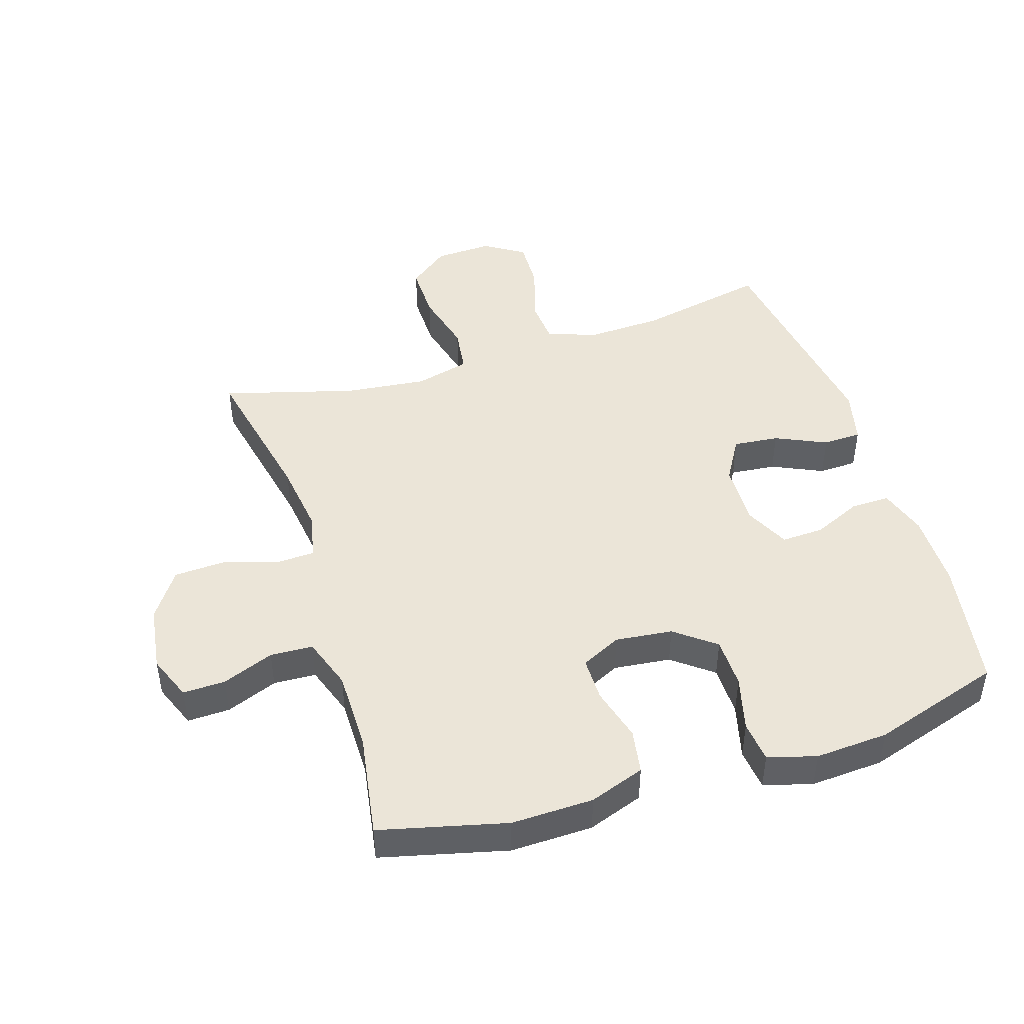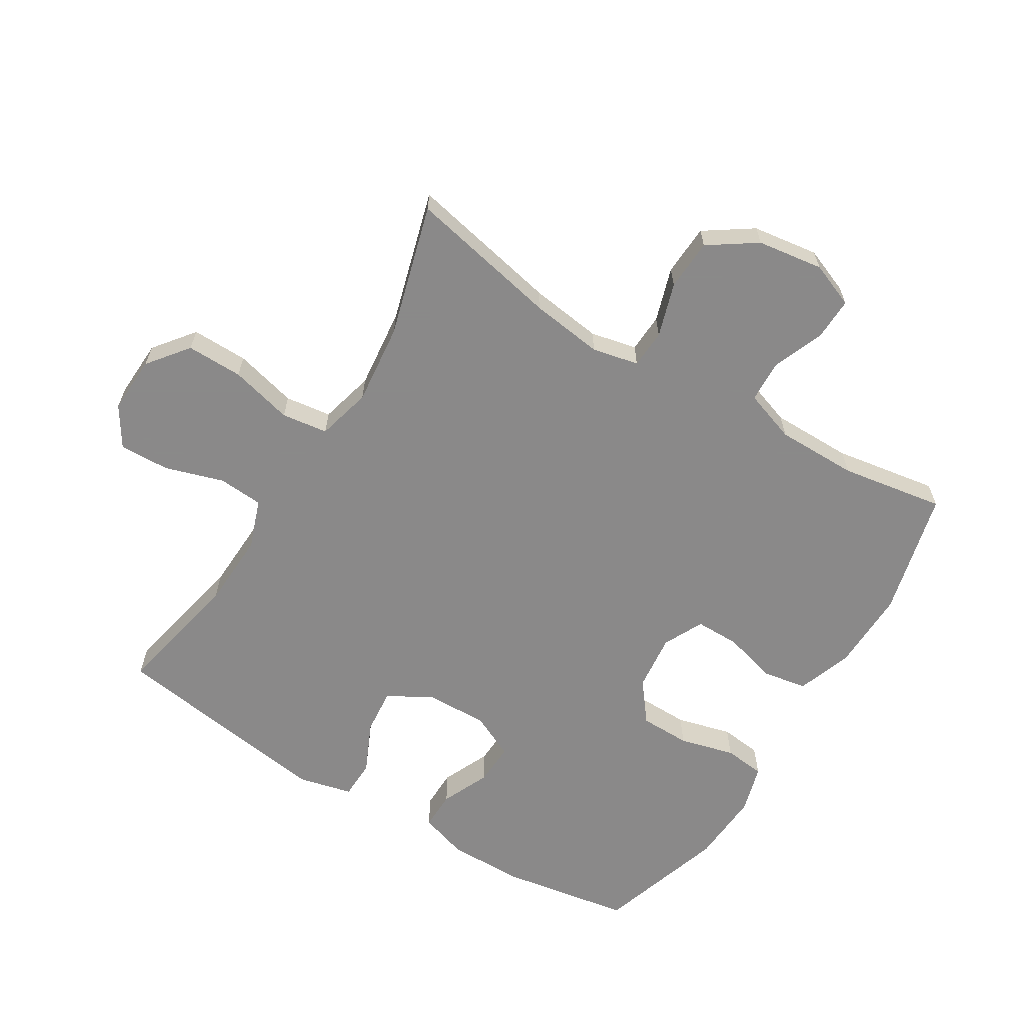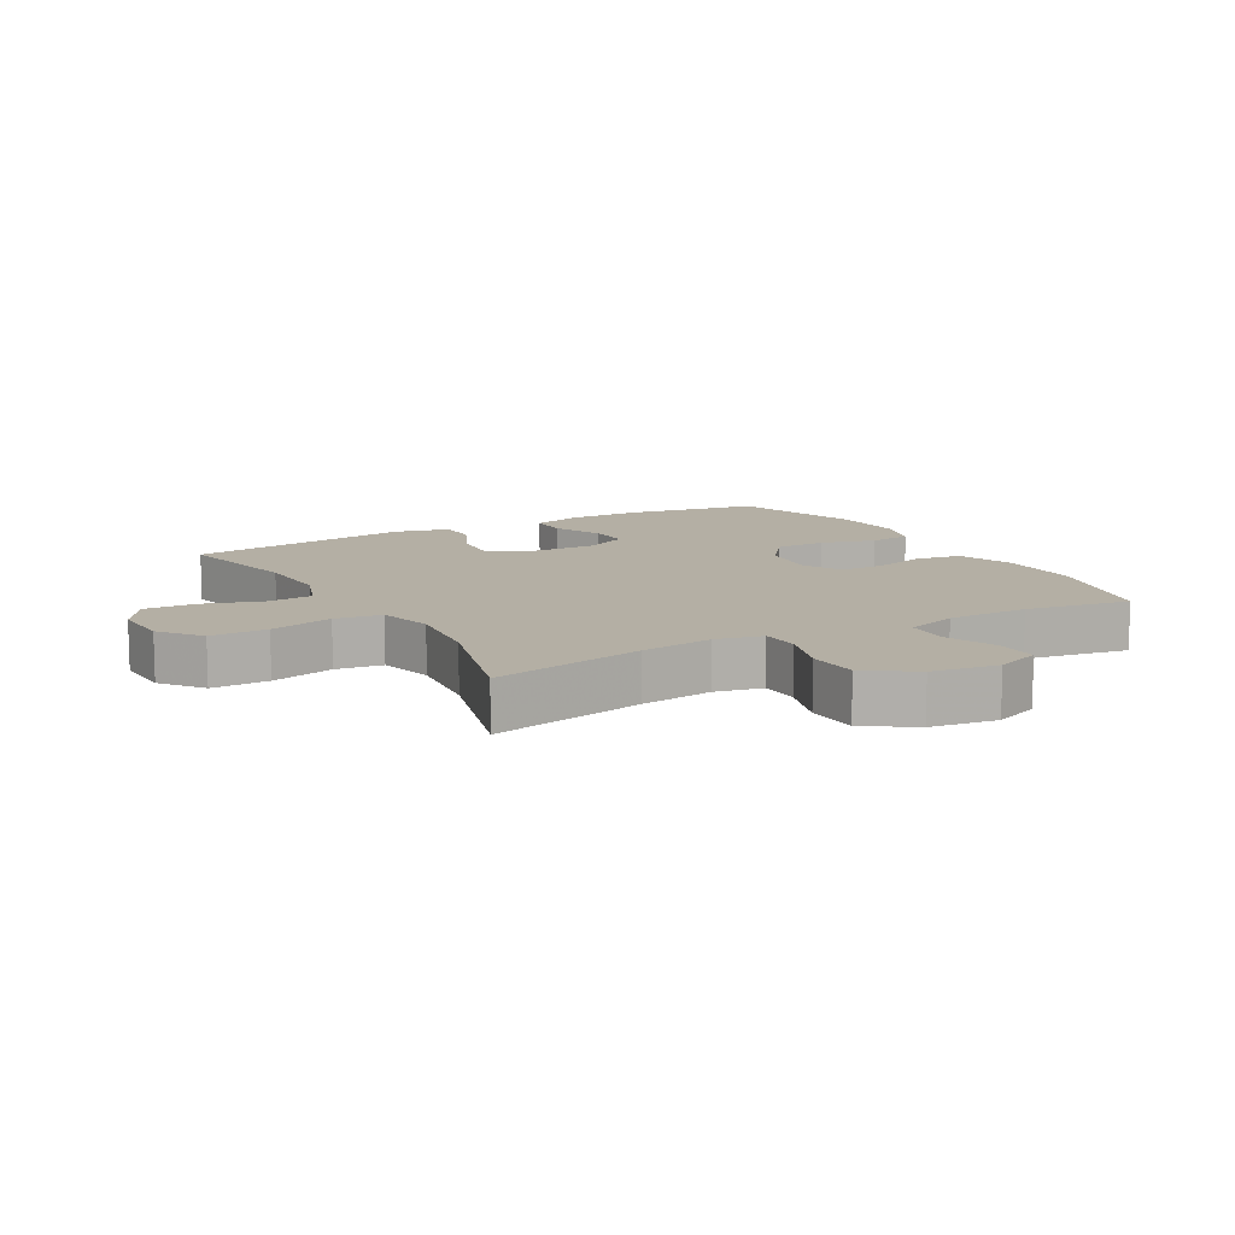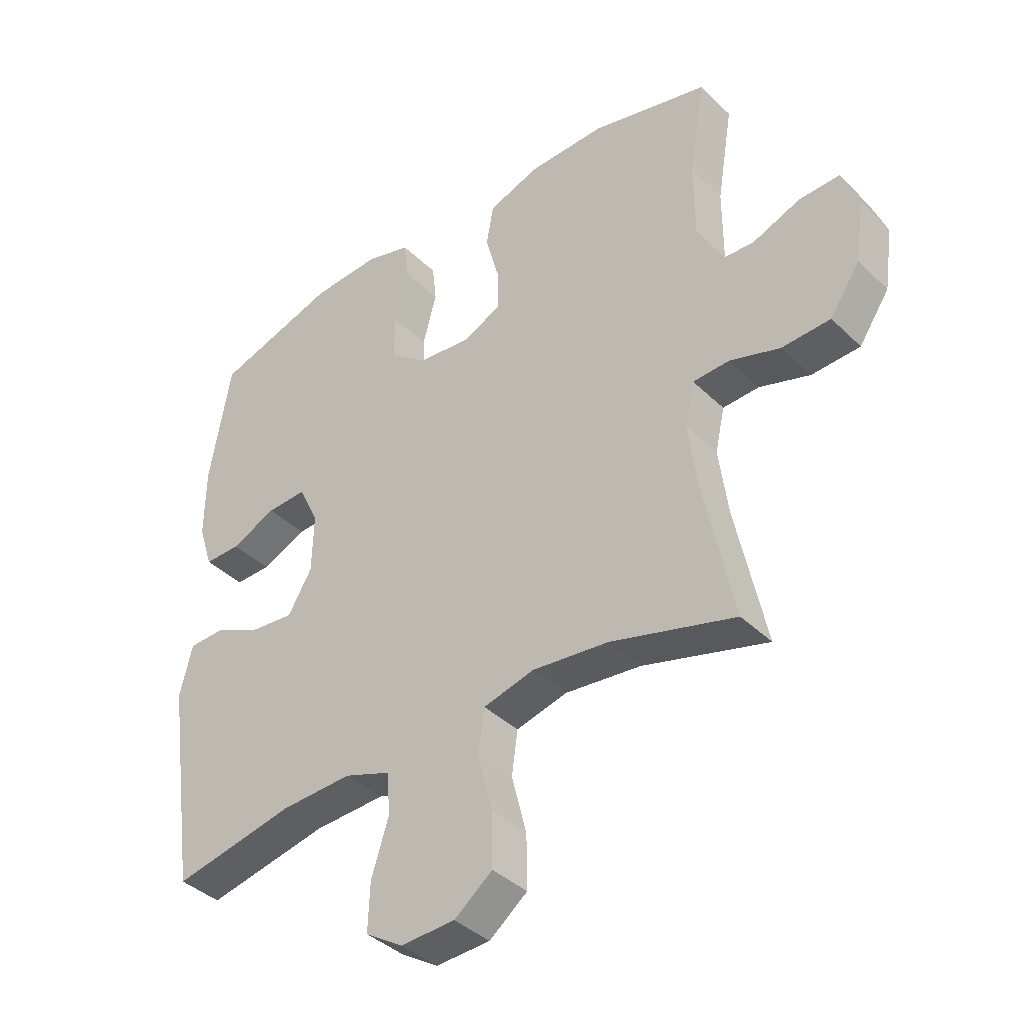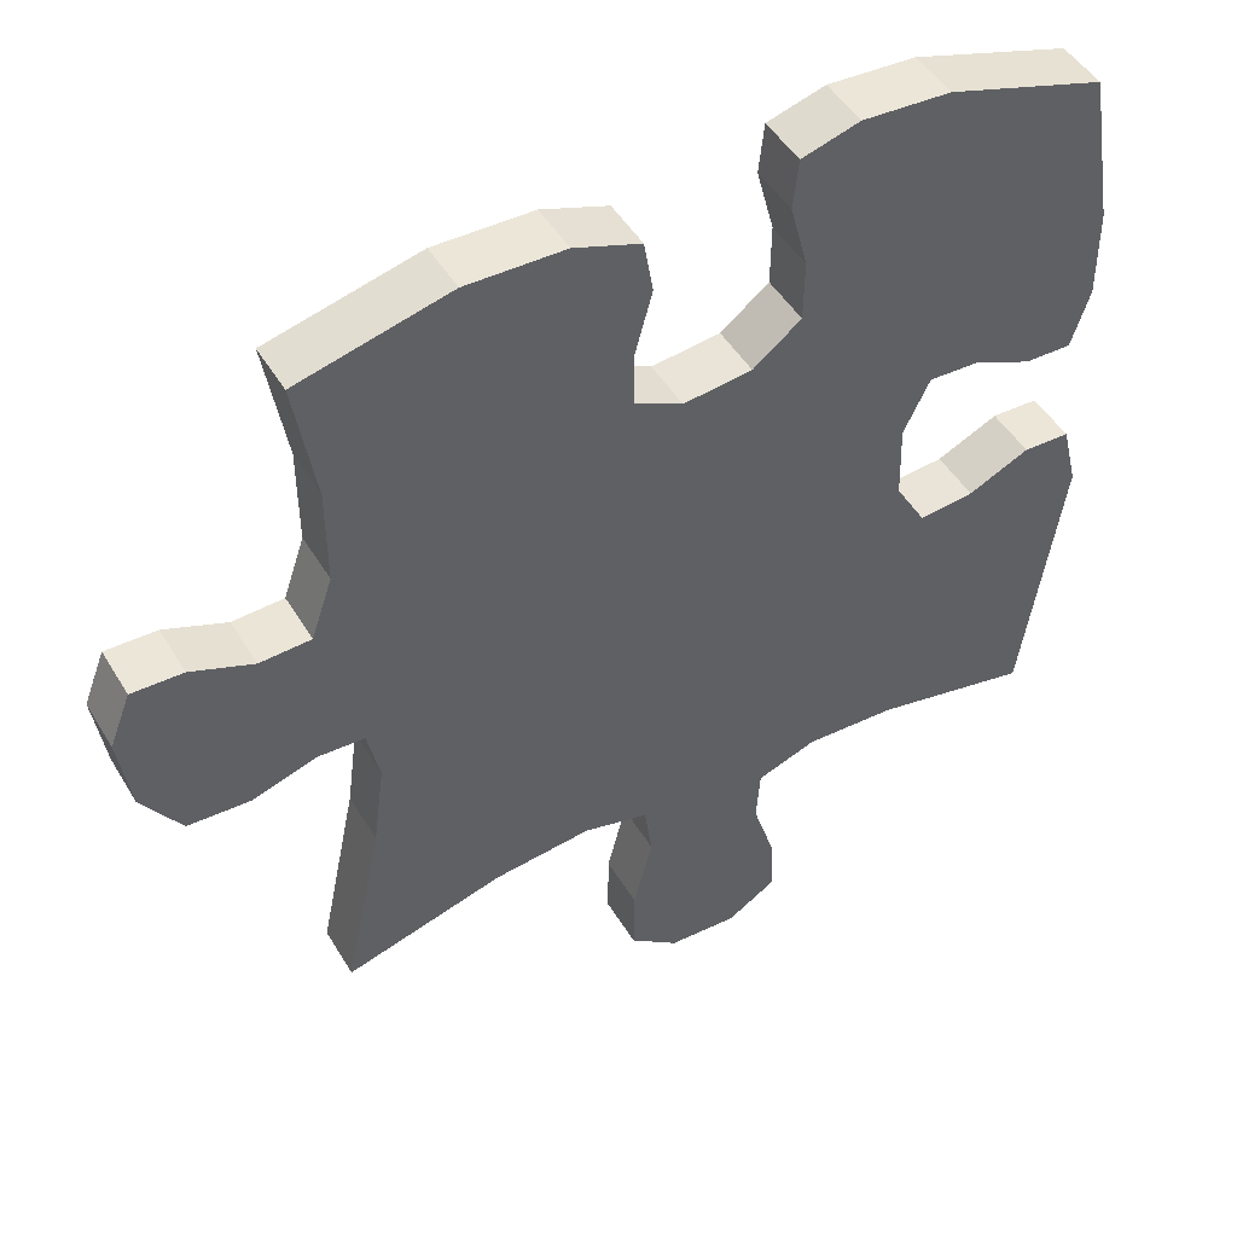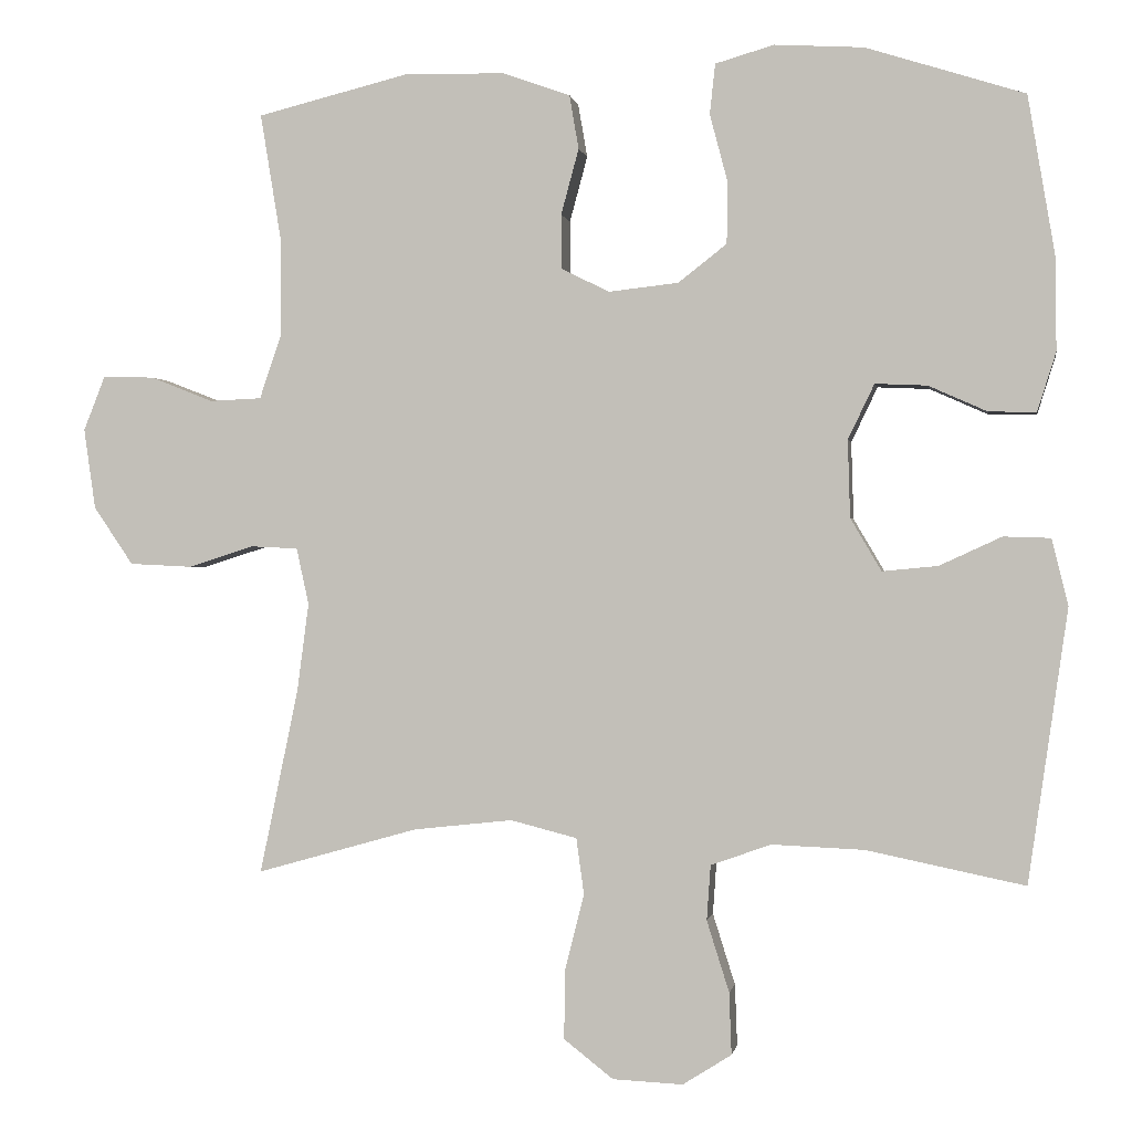
<metadata>
{"format":"obj","ext":"obj","renderer":"f3d","projection":"perspective","resolution":1024,"background":"white","views":[{"elev":45.7,"azim":-17.6,"up":"+Y"},{"elev":-63.3,"azim":-121.5,"up":"+Y"},{"elev":11.3,"azim":-119.4,"up":"+Y"},{"elev":-39.3,"azim":-140.0,"up":"+Z"},{"elev":47.9,"azim":-29.7,"up":"+Z"},{"elev":-0.1,"azim":9.6,"up":"+Z"}]}
</metadata>
<code>
v -0.5 0.07 -0.5
v -0.45 0.07 -0.26
v -0.435 0.07 -0.146
v -0.451 0.07 -0.073
v -0.512 0.07 -0.07
v -0.597 0.07 -0.097
v -0.678 0.07 -0.093
v -0.729 0.07 -0.018
v -0.744 0.07 0.086
v -0.716 0.07 0.157
v -0.649 0.07 0.155
v -0.568 0.07 0.123
v -0.501 0.07 0.126
v -0.473 0.07 0.208
v -0.473 0.07 0.336
v -0.5 0.07 0.5
v -0.302 0.07 0.549
v -0.173 0.07 0.546
v -0.086 0.07 0.515
v -0.074 0.07 0.445
v -0.097 0.07 0.36
v -0.097 0.07 0.29
v -0.034 0.07 0.259
v 0.056 0.07 0.269
v 0.119 0.07 0.318
v 0.12 0.07 0.398
v 0.097 0.07 0.485
v 0.104 0.07 0.55
v 0.18 0.07 0.572
v 0.295 0.07 0.565
v 0.5 0.07 0.5
v 0.535 0.07 0.293
v 0.536 0.07 0.174
v 0.512 0.07 0.098
v 0.451 0.07 0.099
v 0.375 0.07 0.133
v 0.308 0.07 0.136
v 0.274 0.07 0.065
v 0.277 0.07 -0.035
v 0.317 0.07 -0.103
v 0.389 0.07 -0.096
v 0.469 0.07 -0.059
v 0.53 0.07 -0.061
v 0.551 0.07 -0.147
v 0.5 0.07 -0.5
v 0.296 0.07 -0.458
v 0.176 0.07 -0.453
v 0.098 0.07 -0.481
v 0.093 0.07 -0.552
v 0.122 0.07 -0.644
v 0.125 0.07 -0.724
v 0.062 0.07 -0.764
v -0.029 0.07 -0.76
v -0.093 0.07 -0.71
v -0.092 0.07 -0.621
v -0.067 0.07 -0.522
v -0.077 0.07 -0.449
v -0.163 0.07 -0.427
v -0.291 0.07 -0.441
v -0.5 0 -0.5
v -0.45 0 -0.26
v -0.435 0 -0.146
v -0.451 0 -0.073
v -0.512 0 -0.07
v -0.597 0 -0.097
v -0.678 0 -0.093
v -0.729 0 -0.018
v -0.744 0 0.086
v -0.716 0 0.157
v -0.649 0 0.155
v -0.568 0 0.123
v -0.501 0 0.126
v -0.473 0 0.208
v -0.473 0 0.336
v -0.5 0 0.5
v -0.302 0 0.549
v -0.173 0 0.546
v -0.086 0 0.515
v -0.074 0 0.445
v -0.097 0 0.36
v -0.097 0 0.29
v -0.034 0 0.259
v 0.056 0 0.269
v 0.119 0 0.318
v 0.12 0 0.398
v 0.097 0 0.485
v 0.104 0 0.55
v 0.18 0 0.572
v 0.295 0 0.565
v 0.5 0 0.5
v 0.535 0 0.293
v 0.536 0 0.174
v 0.512 0 0.098
v 0.451 0 0.099
v 0.375 0 0.133
v 0.308 0 0.136
v 0.274 0 0.065
v 0.277 0 -0.035
v 0.317 0 -0.103
v 0.389 0 -0.096
v 0.469 0 -0.059
v 0.53 0 -0.061
v 0.551 0 -0.147
v 0.5 0 -0.5
v 0.296 0 -0.458
v 0.176 0 -0.453
v 0.098 0 -0.481
v 0.093 0 -0.552
v 0.122 0 -0.644
v 0.125 0 -0.724
v 0.062 0 -0.764
v -0.029 0 -0.76
v -0.093 0 -0.71
v -0.092 0 -0.621
v -0.067 0 -0.522
v -0.077 0 -0.449
v -0.163 0 -0.427
v -0.291 0 -0.441
f 53 54 55 56
f 53 56 57
f 52 53 57
f 49 50 51 52
f 48 49 52 57
f 47 48 57 58
f 43 44 45 46
f 41 42 43 46
f 40 41 46 47
f 39 40 47 58
f 33 34 35 36
f 33 36 37
f 32 33 37
f 31 32 37
f 30 31 37
f 29 30 37 38
f 26 27 28 29
f 25 26 29 38
f 18 19 20 21
f 18 21 22
f 15 16 17 18
f 14 15 18 22
f 13 14 22 23
f 9 10 11 12
f 9 12 13
f 8 9 13
f 5 6 7 8
f 4 5 8 13
f 59 1 2
f 59 2 3
f 58 59 3 4
f 24 25 38 39
f 23 24 39 58
f 4 13 23 58
f 115 114 113 112
f 116 115 112
f 116 112 111
f 111 110 109 108
f 116 111 108 107
f 117 116 107 106
f 105 104 103 102
f 105 102 101 100
f 106 105 100 99
f 117 106 99 98
f 95 94 93 92
f 96 95 92
f 96 92 91
f 96 91 90
f 96 90 89
f 97 96 89 88
f 88 87 86 85
f 97 88 85 84
f 80 79 78 77
f 81 80 77
f 77 76 75 74
f 81 77 74 73
f 82 81 73 72
f 71 70 69 68
f 72 71 68
f 72 68 67
f 67 66 65 64
f 72 67 64 63
f 61 60 118
f 62 61 118
f 63 62 118 117
f 98 97 84 83
f 117 98 83 82
f 117 82 72 63
f 1 60 61 2
f 2 61 62 3
f 3 62 63 4
f 4 63 64 5
f 5 64 65 6
f 6 65 66 7
f 7 66 67 8
f 8 67 68 9
f 9 68 69 10
f 10 69 70 11
f 11 70 71 12
f 12 71 72 13
f 13 72 73 14
f 14 73 74 15
f 15 74 75 16
f 16 75 76 17
f 17 76 77 18
f 18 77 78 19
f 19 78 79 20
f 20 79 80 21
f 21 80 81 22
f 22 81 82 23
f 23 82 83 24
f 24 83 84 25
f 25 84 85 26
f 26 85 86 27
f 27 86 87 28
f 28 87 88 29
f 29 88 89 30
f 30 89 90 31
f 31 90 91 32
f 32 91 92 33
f 33 92 93 34
f 34 93 94 35
f 35 94 95 36
f 36 95 96 37
f 37 96 97 38
f 38 97 98 39
f 39 98 99 40
f 40 99 100 41
f 41 100 101 42
f 42 101 102 43
f 43 102 103 44
f 44 103 104 45
f 45 104 105 46
f 46 105 106 47
f 47 106 107 48
f 48 107 108 49
f 49 108 109 50
f 50 109 110 51
f 51 110 111 52
f 52 111 112 53
f 53 112 113 54
f 54 113 114 55
f 55 114 115 56
f 56 115 116 57
f 57 116 117 58
f 58 117 118 59
f 59 118 60 1

</code>
